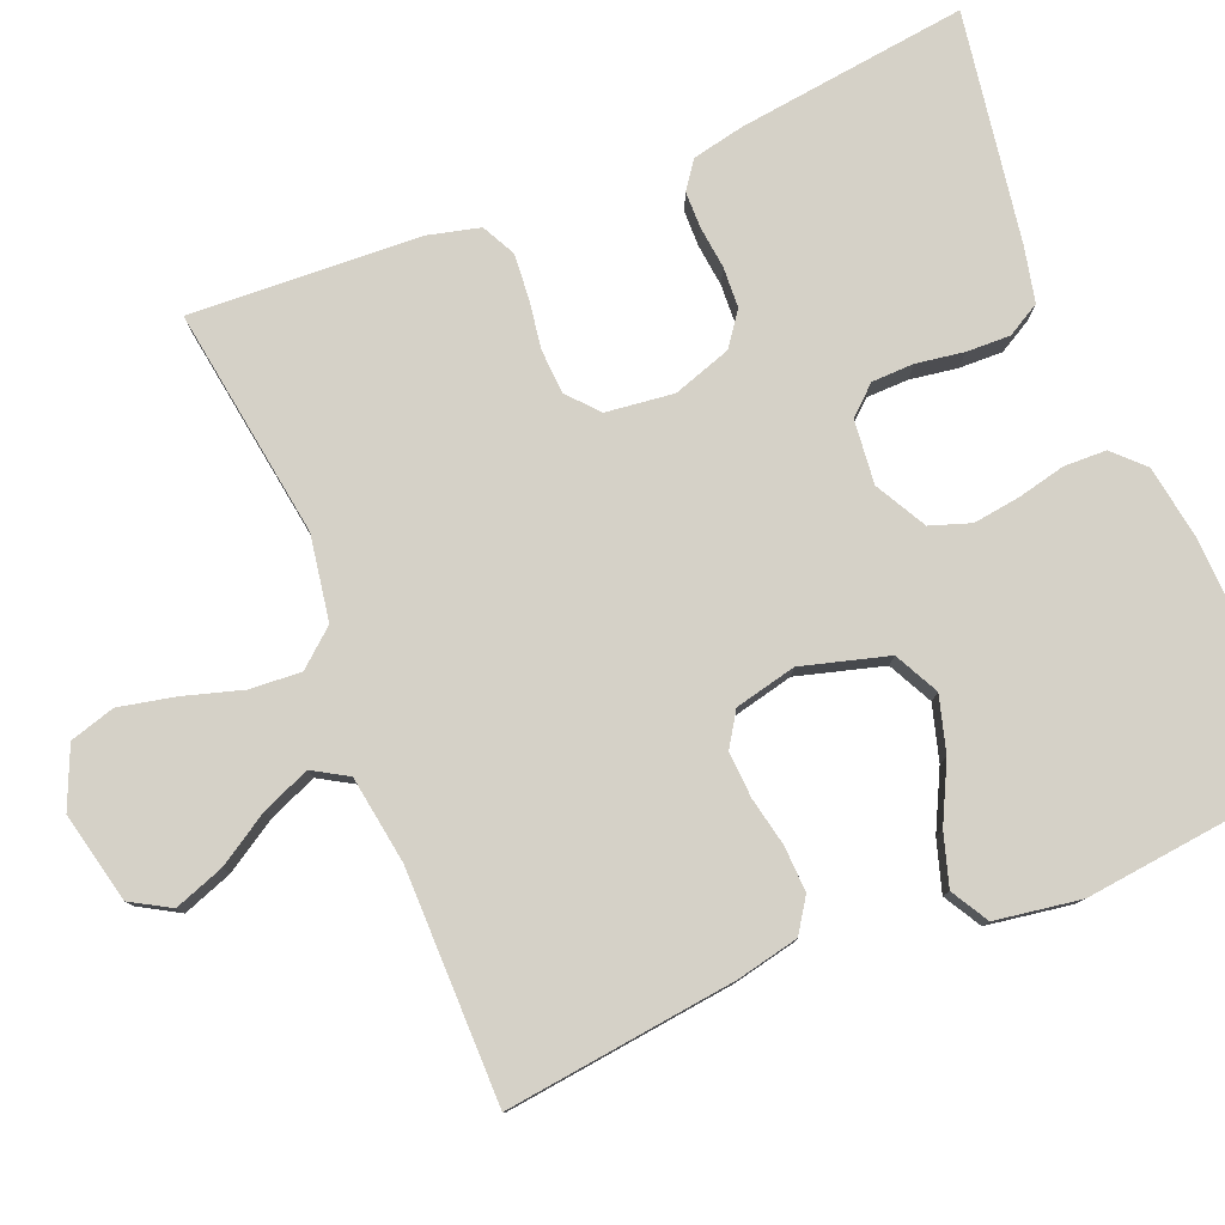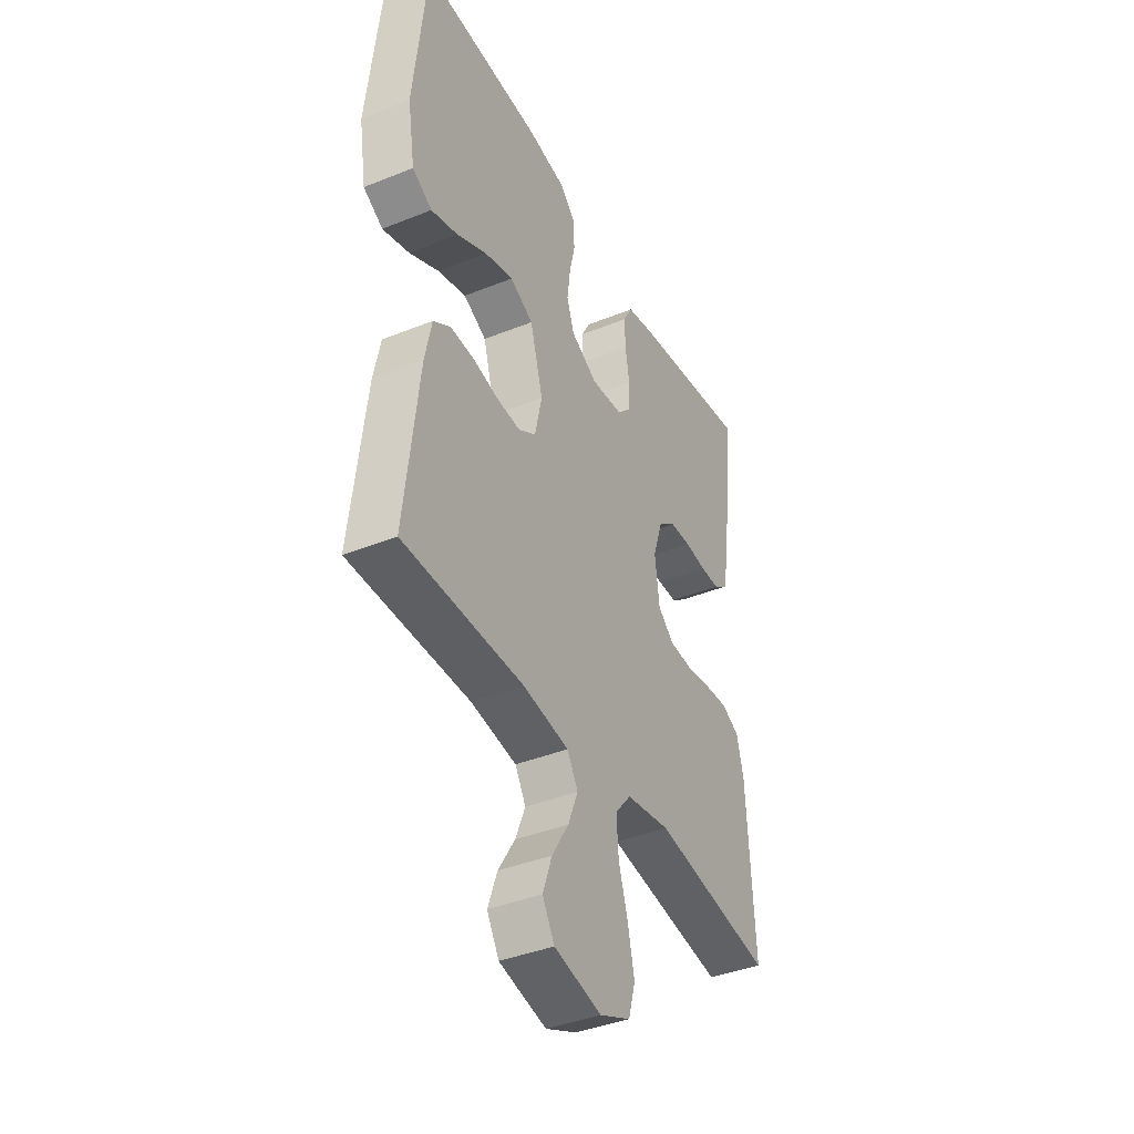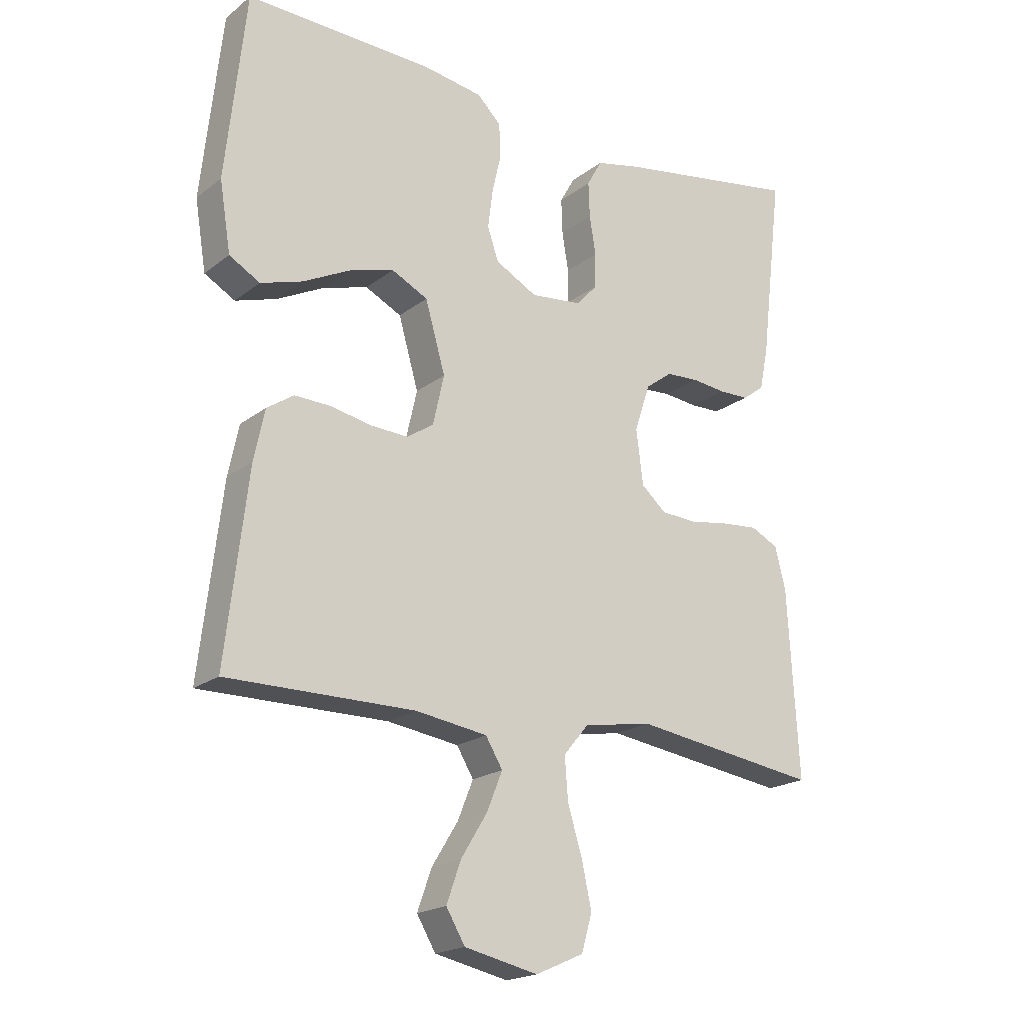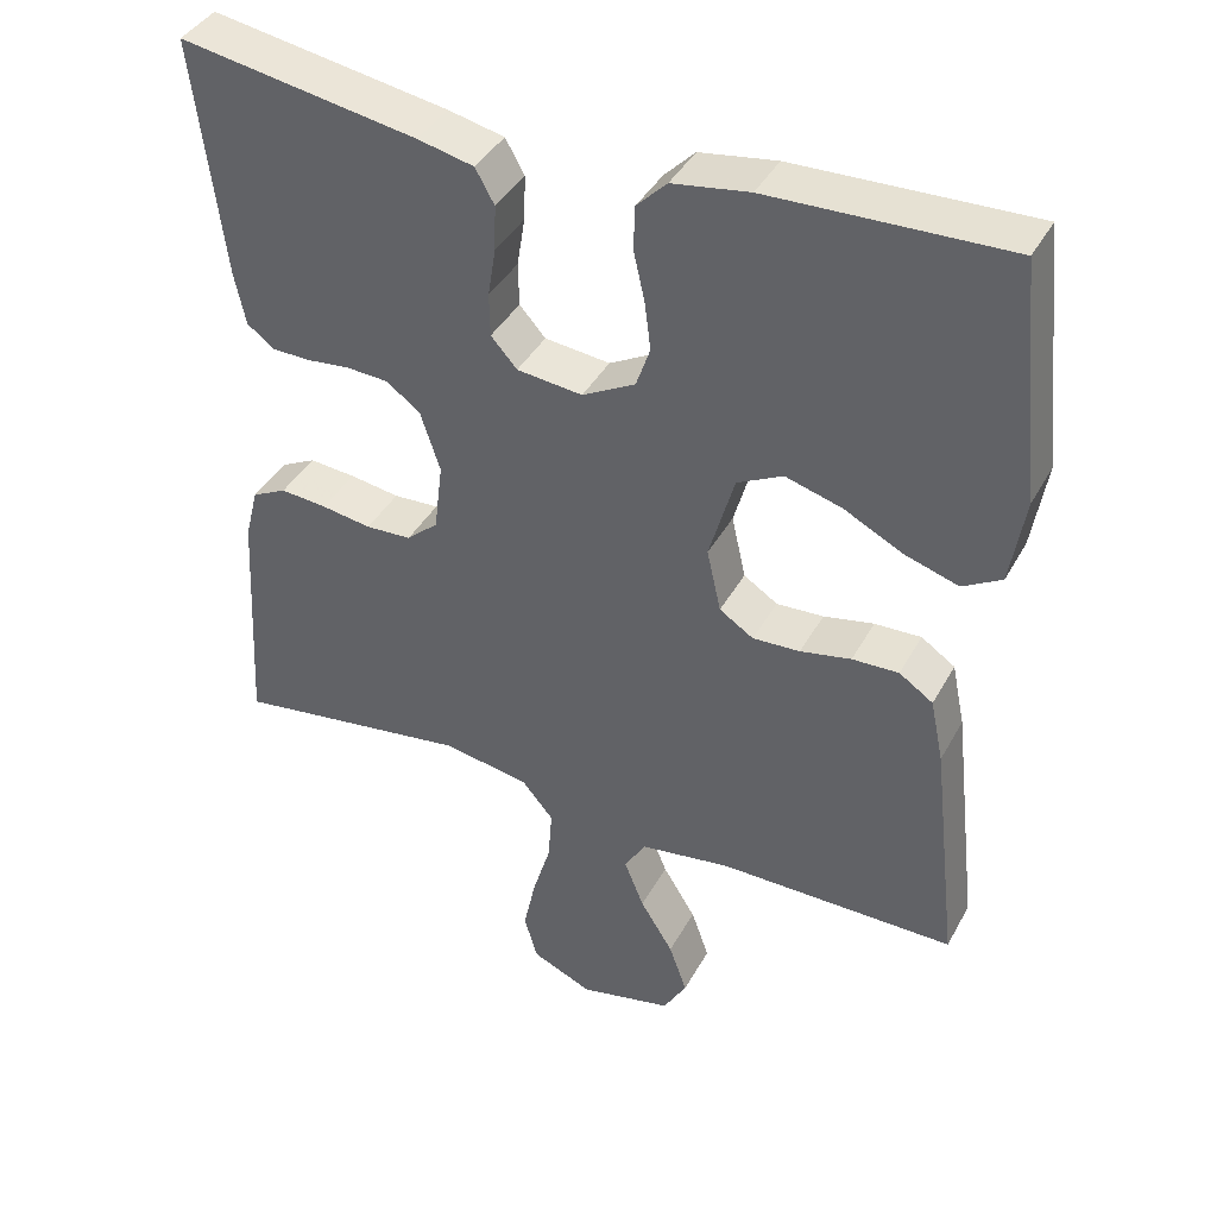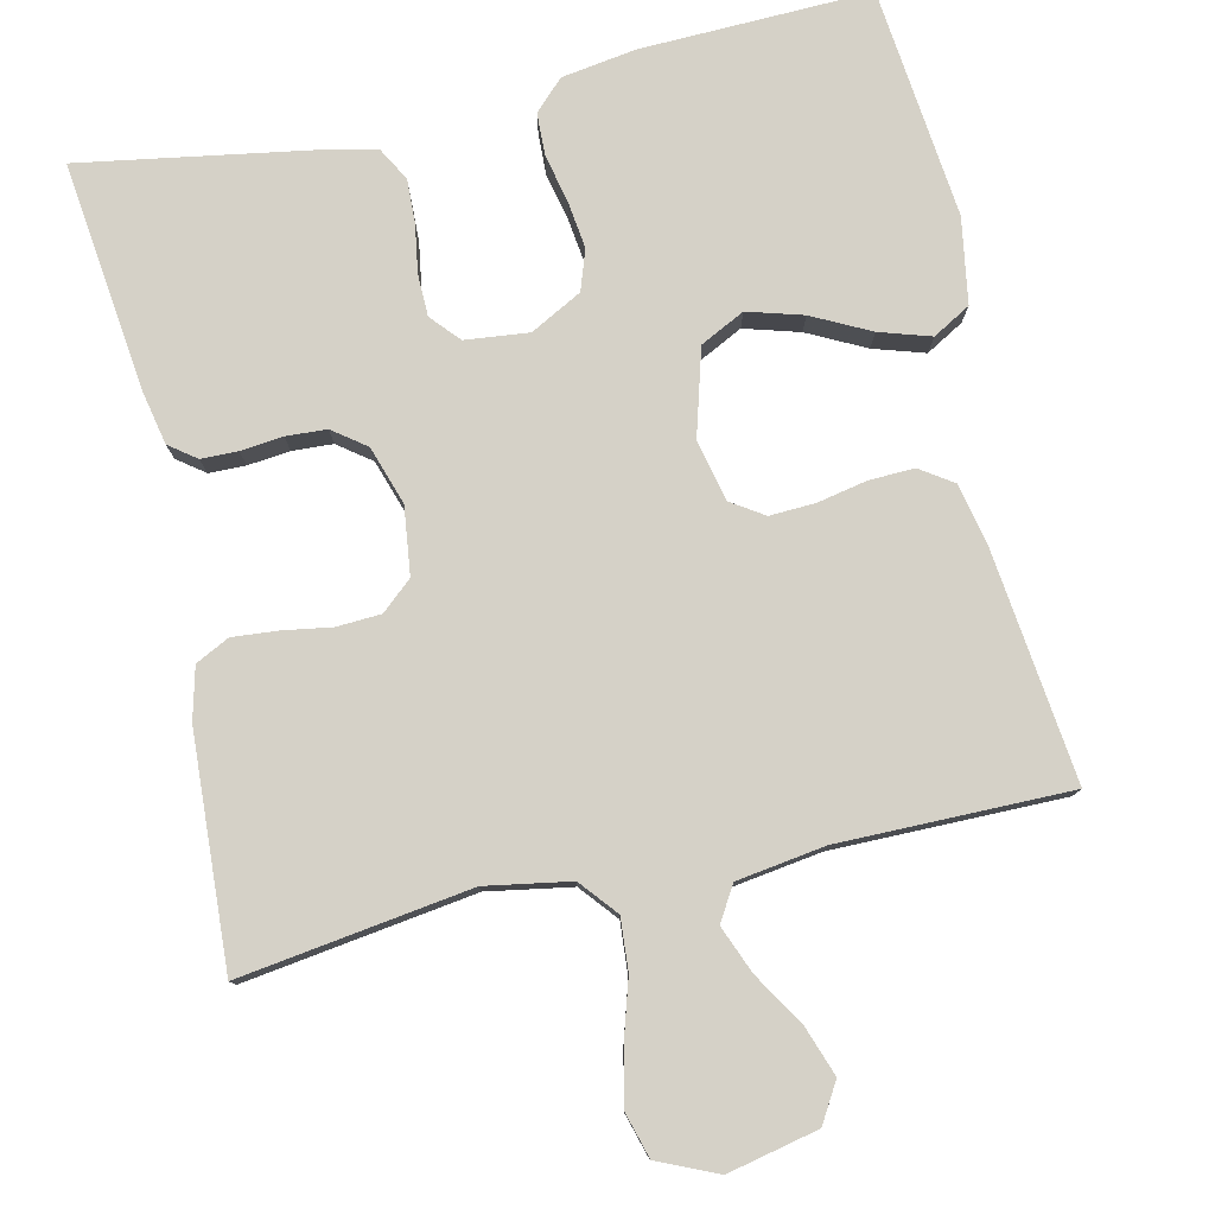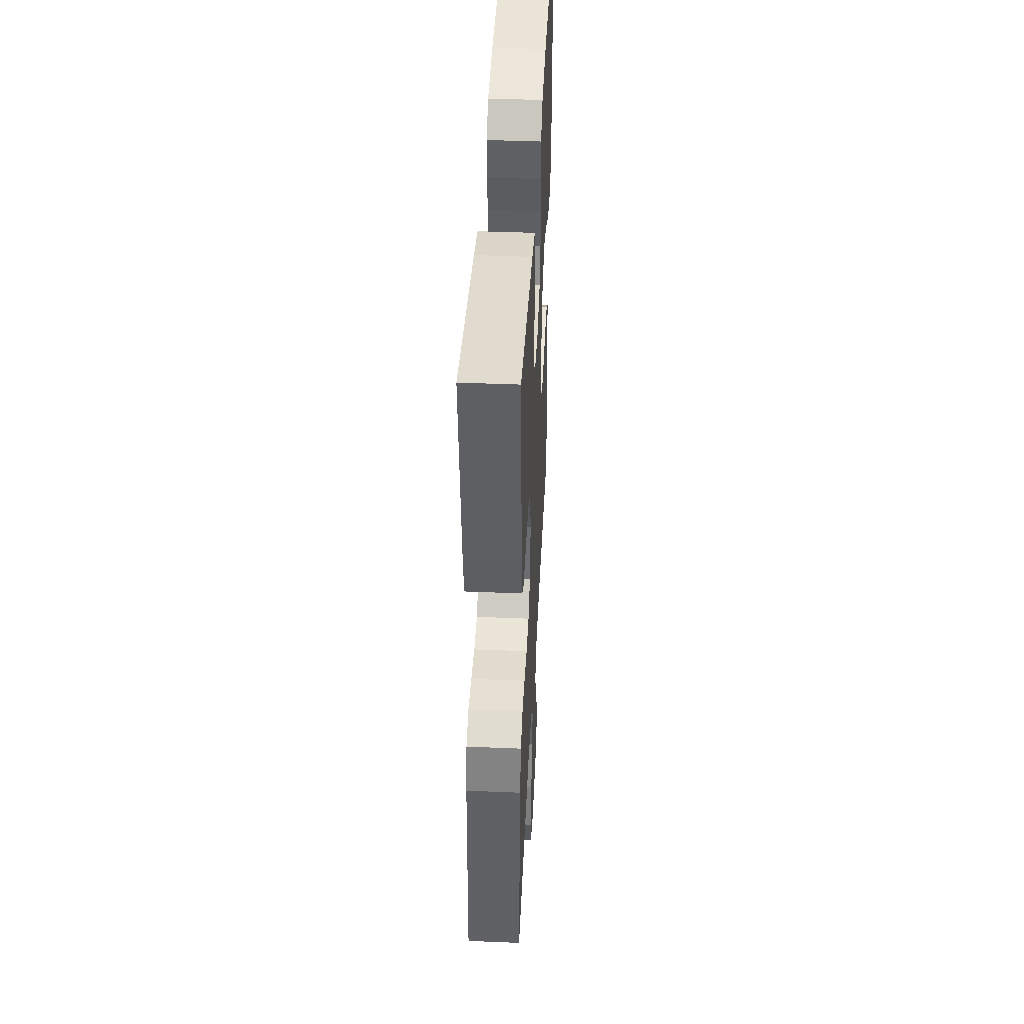
<metadata>
{"format":"obj","ext":"obj","renderer":"f3d","projection":"perspective","resolution":1024,"background":"white","views":[{"elev":79.2,"azim":-112.5,"up":"+Y"},{"elev":-40.0,"azim":-63.6,"up":"+Z"},{"elev":-19.7,"azim":-35.8,"up":"+Z"},{"elev":40.3,"azim":-153.6,"up":"+Z"},{"elev":79.0,"azim":167.3,"up":"+Y"},{"elev":42.8,"azim":92.8,"up":"+Z"}]}
</metadata>
<code>
v -0.5 0.07 0.5
v -0.2 0.07 0.491
v -0.103 0.07 0.476
v -0.065 0.07 0.438
v -0.063 0.07 0.383
v -0.077 0.07 0.321
v -0.085 0.07 0.259
v -0.067 0.07 0.207
v 0 0.07 0.171
v 0.083 0.07 0.18
v 0.116 0.07 0.217
v 0.117 0.07 0.272
v 0.107 0.07 0.334
v 0.105 0.07 0.391
v 0.129 0.07 0.434
v 0.2 0.07 0.45
v 0.5 0.07 0.5
v 0.464 0.07 0.2
v 0.45 0.07 0.132
v 0.415 0.07 0.106
v 0.367 0.07 0.105
v 0.312 0.07 0.111
v 0.259 0.07 0.108
v 0.216 0.07 0.076
v 0.191 0.07 0
v 0.202 0.07 -0.088
v 0.242 0.07 -0.123
v 0.3 0.07 -0.126
v 0.363 0.07 -0.116
v 0.422 0.07 -0.111
v 0.466 0.07 -0.133
v 0.483 0.07 -0.2
v 0.5 0.07 -0.5
v 0.2 0.07 -0.457
v 0.09 0.07 -0.476
v 0.05 0.07 -0.524
v 0.055 0.07 -0.591
v 0.078 0.07 -0.667
v 0.094 0.07 -0.74
v 0.077 0.07 -0.799
v 0 0.07 -0.833
v -0.118 0.07 -0.807
v -0.148 0.07 -0.756
v -0.125 0.07 -0.691
v -0.083 0.07 -0.623
v -0.058 0.07 -0.561
v -0.085 0.07 -0.516
v -0.2 0.07 -0.499
v -0.5 0.07 -0.5
v -0.465 0.07 -0.2
v -0.448 0.07 -0.119
v -0.405 0.07 -0.09
v -0.346 0.07 -0.092
v -0.282 0.07 -0.105
v -0.222 0.07 -0.108
v -0.179 0.07 -0.08
v -0.161 0.07 0
v -0.193 0.07 0.112
v -0.251 0.07 0.141
v -0.323 0.07 0.12
v -0.398 0.07 0.082
v -0.465 0.07 0.061
v -0.514 0.07 0.089
v -0.532 0.07 0.2
v -0.5 0 0.5
v -0.2 0 0.491
v -0.103 0 0.476
v -0.065 0 0.438
v -0.063 0 0.383
v -0.077 0 0.321
v -0.085 0 0.259
v -0.067 0 0.207
v 0 0 0.171
v 0.083 0 0.18
v 0.116 0 0.217
v 0.117 0 0.272
v 0.107 0 0.334
v 0.105 0 0.391
v 0.129 0 0.434
v 0.2 0 0.45
v 0.5 0 0.5
v 0.464 0 0.2
v 0.45 0 0.132
v 0.415 0 0.106
v 0.367 0 0.105
v 0.312 0 0.111
v 0.259 0 0.108
v 0.216 0 0.076
v 0.191 0 0
v 0.202 0 -0.088
v 0.242 0 -0.123
v 0.3 0 -0.126
v 0.363 0 -0.116
v 0.422 0 -0.111
v 0.466 0 -0.133
v 0.483 0 -0.2
v 0.5 0 -0.5
v 0.2 0 -0.457
v 0.09 0 -0.476
v 0.05 0 -0.524
v 0.055 0 -0.591
v 0.078 0 -0.667
v 0.094 0 -0.74
v 0.077 0 -0.799
v 0 0 -0.833
v -0.118 0 -0.807
v -0.148 0 -0.756
v -0.125 0 -0.691
v -0.083 0 -0.623
v -0.058 0 -0.561
v -0.085 0 -0.516
v -0.2 0 -0.499
v -0.5 0 -0.5
v -0.465 0 -0.2
v -0.448 0 -0.119
v -0.405 0 -0.09
v -0.346 0 -0.092
v -0.282 0 -0.105
v -0.222 0 -0.108
v -0.179 0 -0.08
v -0.161 0 0
v -0.193 0 0.112
v -0.251 0 0.141
v -0.323 0 0.12
v -0.398 0 0.082
v -0.465 0 0.061
v -0.514 0 0.089
v -0.532 0 0.2
f 60 61 62 63
f 59 60 63 64
f 51 52 53 54
f 51 54 55
f 48 49 50 51
f 47 48 51 55
f 46 47 55 56
f 42 43 44 45
f 42 45 46
f 41 42 46
f 40 41 46
f 37 38 39 40
f 37 40 46 56
f 31 32 33 34
f 31 34 35
f 28 29 30 31
f 28 31 35
f 27 28 35 36
f 19 20 21 22
f 19 22 23
f 18 19 23
f 17 18 23
f 16 17 23 24
f 12 13 14 15
f 11 12 15 16
f 3 4 5 6
f 3 6 7
f 2 3 7
f 59 64 1 2
f 58 59 2 7
f 57 58 7 8
f 36 37 56 57
f 26 27 36 57
f 25 26 57 8
f 11 16 24 25
f 10 11 25
f 9 10 25
f 8 9 25
f 127 126 125 124
f 128 127 124 123
f 118 117 116 115
f 119 118 115
f 115 114 113 112
f 119 115 112 111
f 120 119 111 110
f 109 108 107 106
f 110 109 106
f 110 106 105
f 110 105 104
f 104 103 102 101
f 120 110 104 101
f 98 97 96 95
f 99 98 95
f 95 94 93 92
f 99 95 92
f 100 99 92 91
f 86 85 84 83
f 87 86 83
f 87 83 82
f 87 82 81
f 88 87 81 80
f 79 78 77 76
f 80 79 76 75
f 70 69 68 67
f 71 70 67
f 71 67 66
f 66 65 128 123
f 71 66 123 122
f 72 71 122 121
f 121 120 101 100
f 121 100 91 90
f 72 121 90 89
f 89 88 80 75
f 89 75 74
f 89 74 73
f 89 73 72
f 1 65 66 2
f 2 66 67 3
f 3 67 68 4
f 4 68 69 5
f 5 69 70 6
f 6 70 71 7
f 7 71 72 8
f 8 72 73 9
f 9 73 74 10
f 10 74 75 11
f 11 75 76 12
f 12 76 77 13
f 13 77 78 14
f 14 78 79 15
f 15 79 80 16
f 16 80 81 17
f 17 81 82 18
f 18 82 83 19
f 19 83 84 20
f 20 84 85 21
f 21 85 86 22
f 22 86 87 23
f 23 87 88 24
f 24 88 89 25
f 25 89 90 26
f 26 90 91 27
f 27 91 92 28
f 28 92 93 29
f 29 93 94 30
f 30 94 95 31
f 31 95 96 32
f 32 96 97 33
f 33 97 98 34
f 34 98 99 35
f 35 99 100 36
f 36 100 101 37
f 37 101 102 38
f 38 102 103 39
f 39 103 104 40
f 40 104 105 41
f 41 105 106 42
f 42 106 107 43
f 43 107 108 44
f 44 108 109 45
f 45 109 110 46
f 46 110 111 47
f 47 111 112 48
f 48 112 113 49
f 49 113 114 50
f 50 114 115 51
f 51 115 116 52
f 52 116 117 53
f 53 117 118 54
f 54 118 119 55
f 55 119 120 56
f 56 120 121 57
f 57 121 122 58
f 58 122 123 59
f 59 123 124 60
f 60 124 125 61
f 61 125 126 62
f 62 126 127 63
f 63 127 128 64
f 64 128 65 1

</code>
